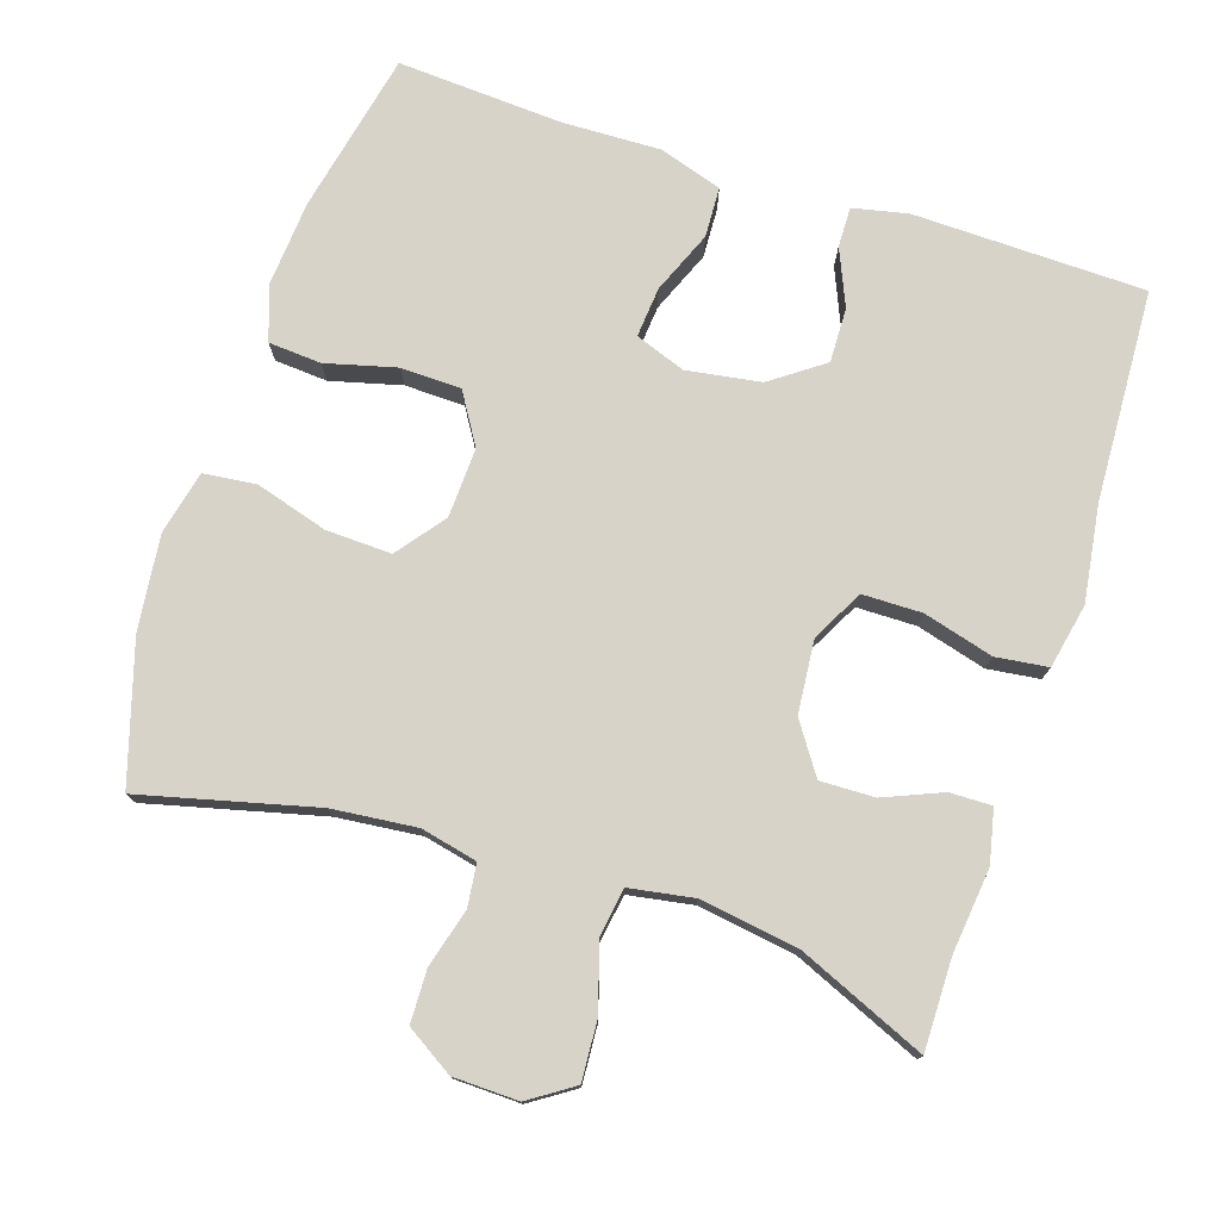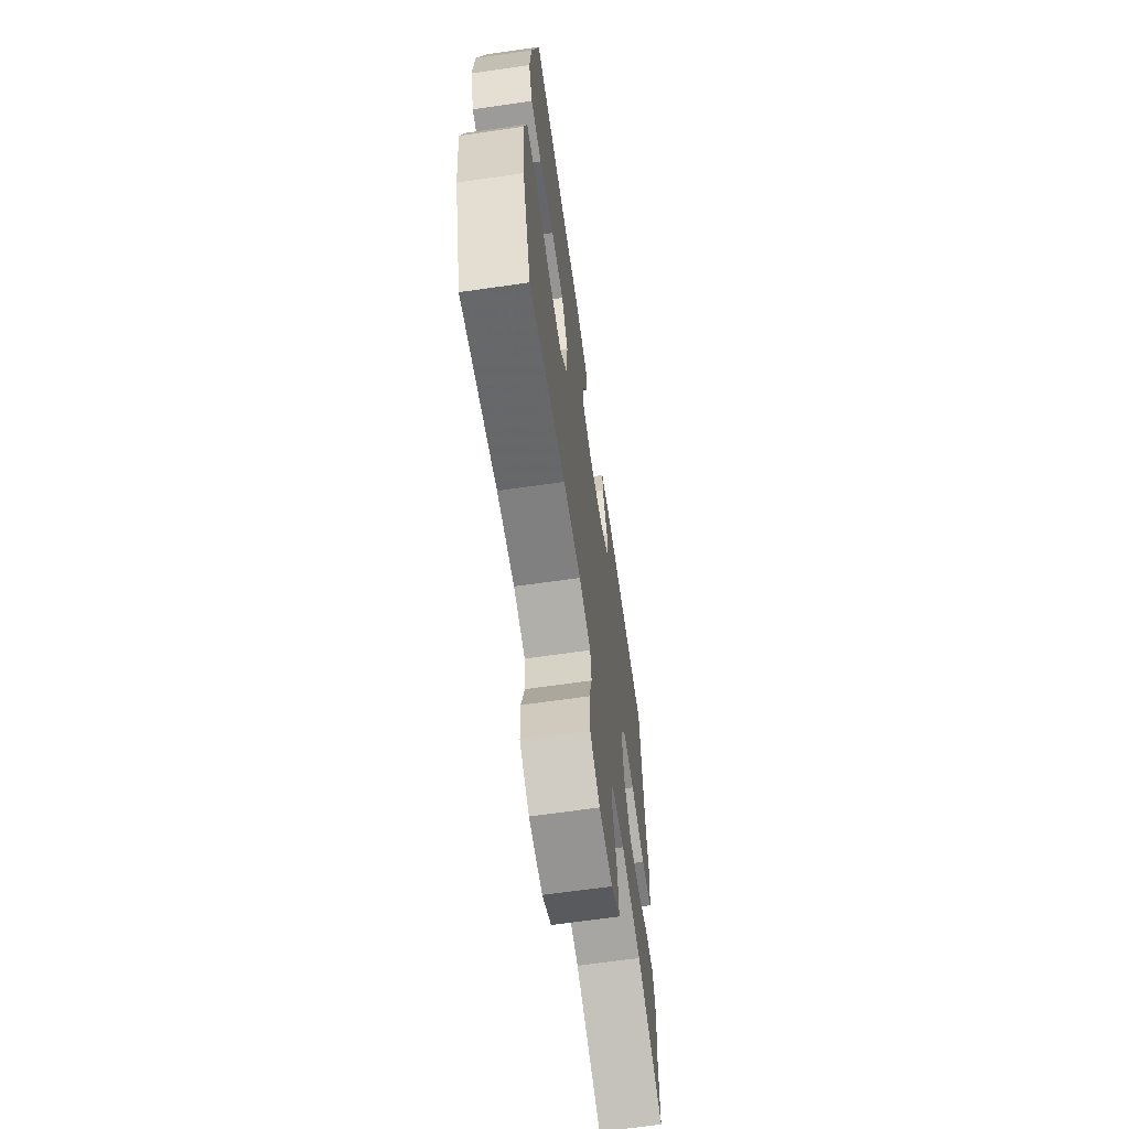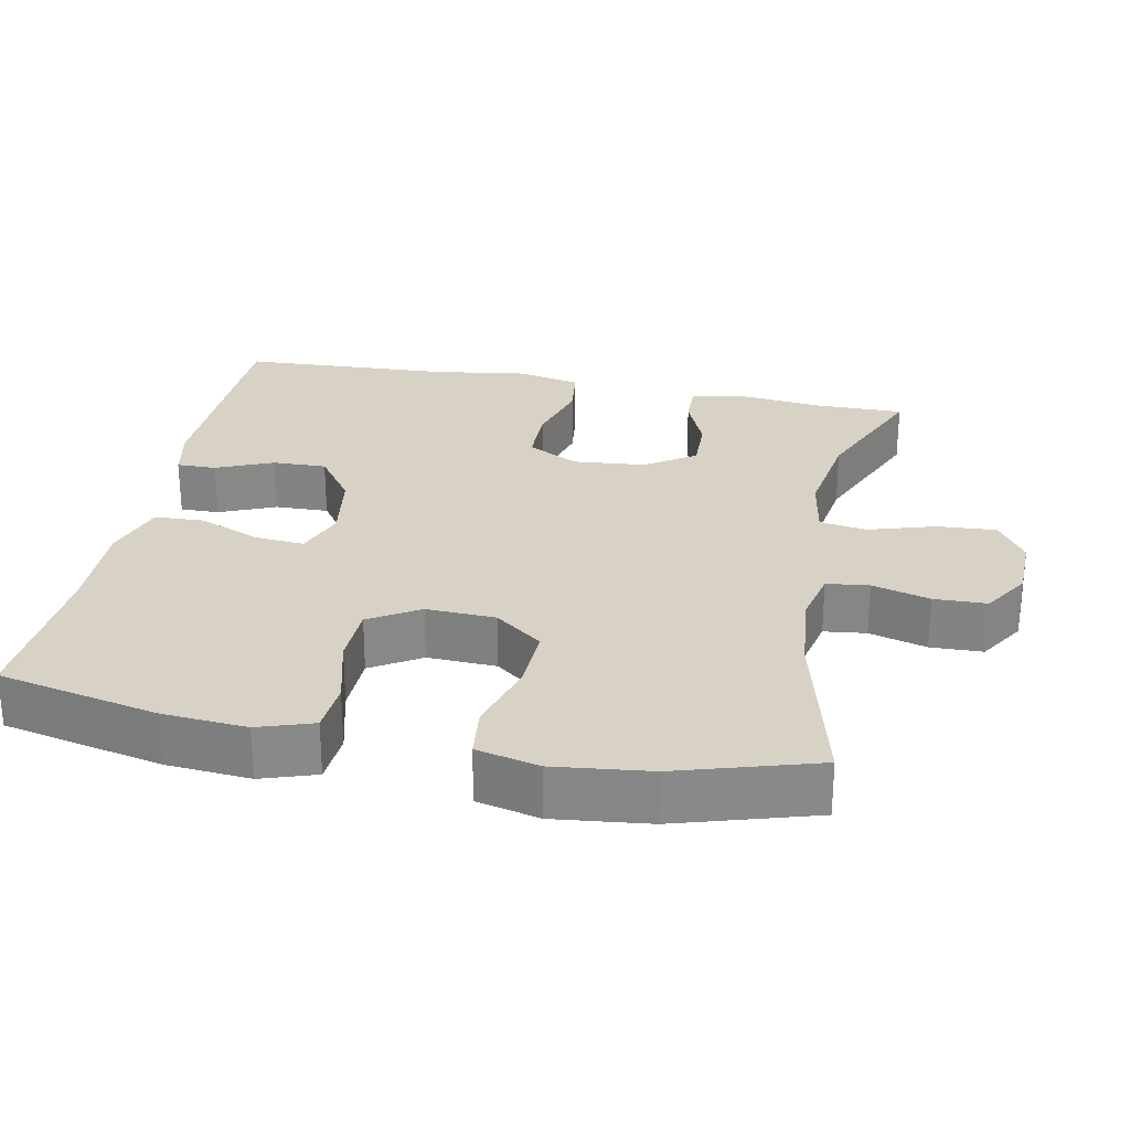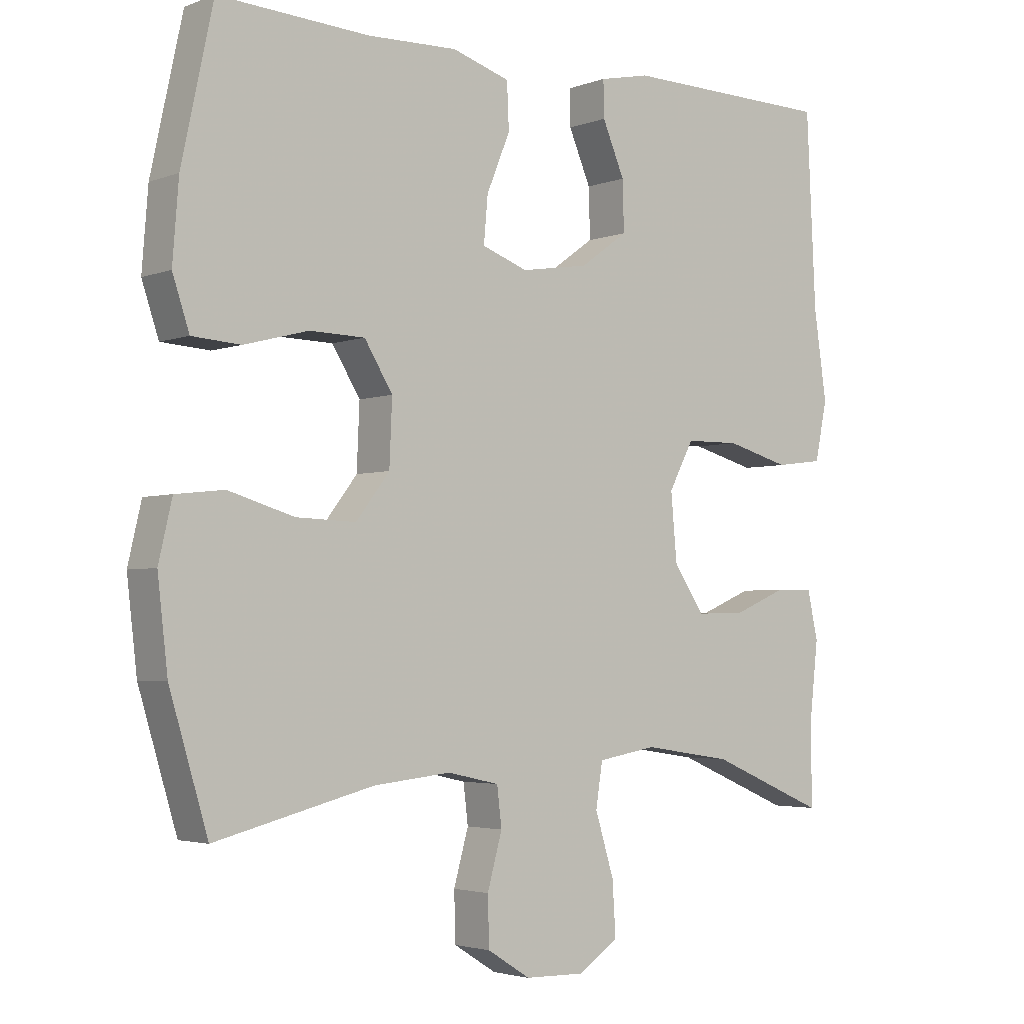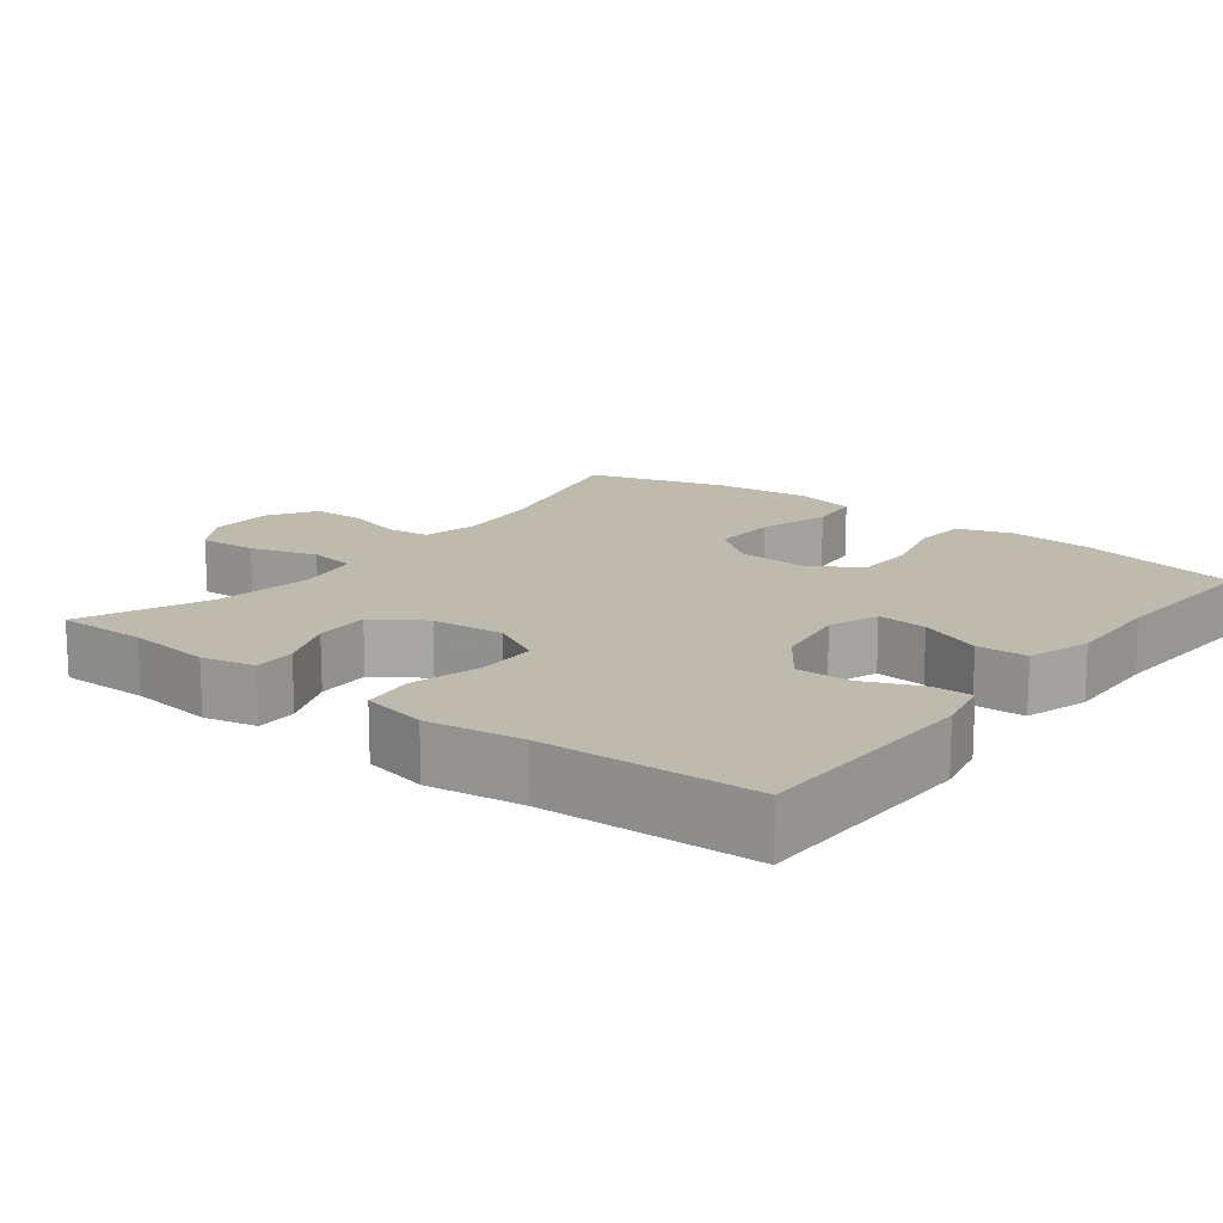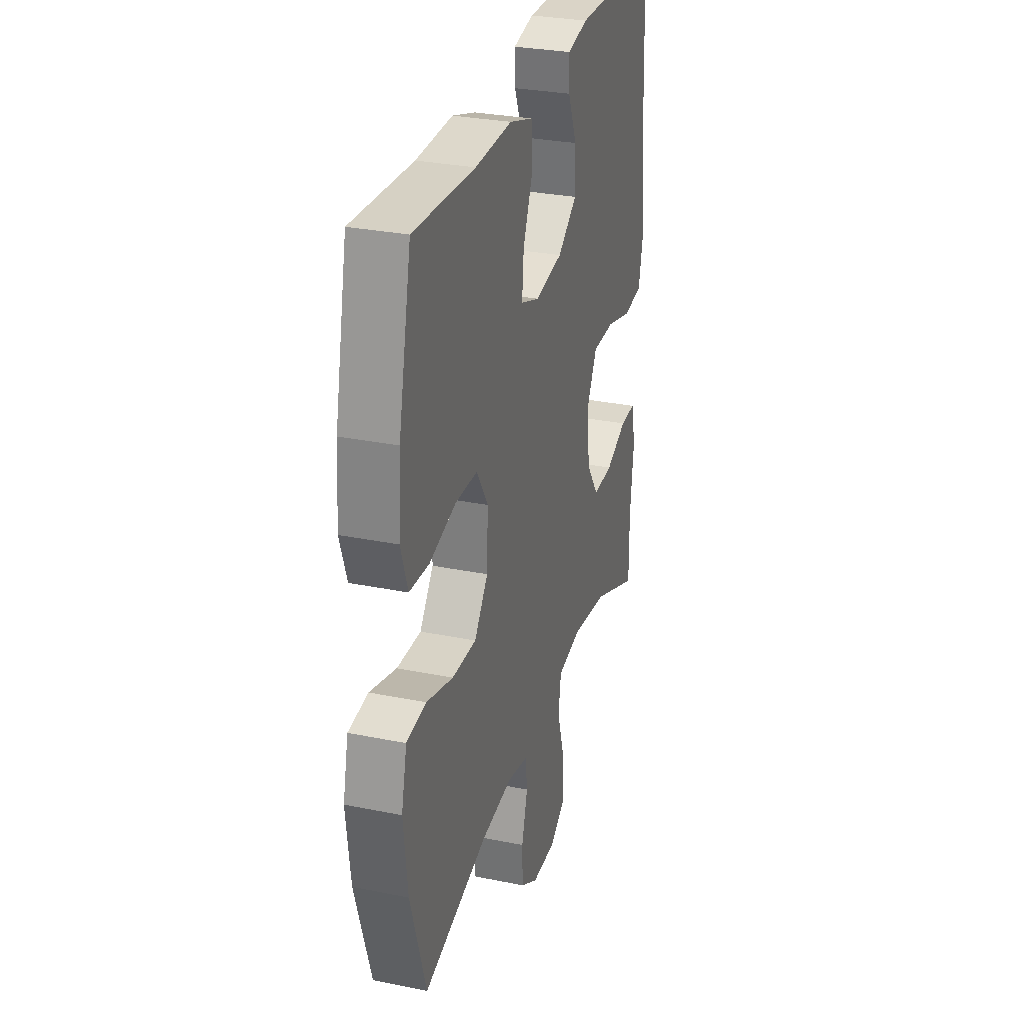
<metadata>
{"format":"obj","ext":"obj","renderer":"f3d","projection":"perspective","resolution":1024,"background":"white","views":[{"elev":76.7,"azim":-161.9,"up":"+Y"},{"elev":-66.0,"azim":98.2,"up":"+Z"},{"elev":27.3,"azim":101.3,"up":"+Y"},{"elev":-3.2,"azim":141.1,"up":"+Z"},{"elev":15.4,"azim":-52.3,"up":"+Y"},{"elev":29.9,"azim":106.6,"up":"+Z"}]}
</metadata>
<code>
v 0.5 0.07 -0.5
v 0.264 0.07 -0.441
v 0.149 0.07 -0.429
v 0.072 0.07 -0.446
v 0.065 0.07 -0.504
v 0.087 0.07 -0.583
v 0.085 0.07 -0.655
v 0.021 0.07 -0.695
v -0.068 0.07 -0.697
v -0.128 0.07 -0.657
v -0.123 0.07 -0.577
v -0.095 0.07 -0.486
v -0.105 0.07 -0.421
v -0.193 0.07 -0.406
v -0.326 0.07 -0.426
v -0.5 0.07 -0.5
v -0.499 0.07 -0.377
v -0.512 0.07 -0.262
v -0.496 0.07 -0.19
v -0.439 0.07 -0.191
v -0.36 0.07 -0.224
v -0.286 0.07 -0.226
v -0.24 0.07 -0.158
v -0.231 0.07 -0.059
v -0.268 0.07 0.011
v -0.349 0.07 0.012
v -0.444 0.07 -0.014
v -0.515 0.07 -0.005
v -0.533 0.07 0.083
v -0.514 0.07 0.213
v -0.5 0.07 0.5
v -0.185 0.07 0.506
v -0.11 0.07 0.49
v -0.111 0.07 0.436
v -0.144 0.07 0.359
v -0.146 0.07 0.285
v -0.075 0.07 0.234
v 0.026 0.07 0.218
v 0.094 0.07 0.243
v 0.088 0.07 0.311
v 0.053 0.07 0.396
v 0.056 0.07 0.464
v 0.142 0.07 0.491
v 0.276 0.07 0.487
v 0.5 0.07 0.5
v 0.547 0.07 0.281
v 0.556 0.07 0.166
v 0.531 0.07 0.091
v 0.459 0.07 0.086
v 0.363 0.07 0.111
v 0.281 0.07 0.109
v 0.239 0.07 0.041
v 0.243 0.07 -0.054
v 0.293 0.07 -0.119
v 0.382 0.07 -0.116
v 0.48 0.07 -0.087
v 0.552 0.07 -0.095
v 0.572 0.07 -0.181
v 0.557 0.07 -0.311
v 0.5 0 -0.5
v 0.264 0 -0.441
v 0.149 0 -0.429
v 0.072 0 -0.446
v 0.065 0 -0.504
v 0.087 0 -0.583
v 0.085 0 -0.655
v 0.021 0 -0.695
v -0.068 0 -0.697
v -0.128 0 -0.657
v -0.123 0 -0.577
v -0.095 0 -0.486
v -0.105 0 -0.421
v -0.193 0 -0.406
v -0.326 0 -0.426
v -0.5 0 -0.5
v -0.499 0 -0.377
v -0.512 0 -0.262
v -0.496 0 -0.19
v -0.439 0 -0.191
v -0.36 0 -0.224
v -0.286 0 -0.226
v -0.24 0 -0.158
v -0.231 0 -0.059
v -0.268 0 0.011
v -0.349 0 0.012
v -0.444 0 -0.014
v -0.515 0 -0.005
v -0.533 0 0.083
v -0.514 0 0.213
v -0.5 0 0.5
v -0.185 0 0.506
v -0.11 0 0.49
v -0.111 0 0.436
v -0.144 0 0.359
v -0.146 0 0.285
v -0.075 0 0.234
v 0.026 0 0.218
v 0.094 0 0.243
v 0.088 0 0.311
v 0.053 0 0.396
v 0.056 0 0.464
v 0.142 0 0.491
v 0.276 0 0.487
v 0.5 0 0.5
v 0.547 0 0.281
v 0.556 0 0.166
v 0.531 0 0.091
v 0.459 0 0.086
v 0.363 0 0.111
v 0.281 0 0.109
v 0.239 0 0.041
v 0.243 0 -0.054
v 0.293 0 -0.119
v 0.382 0 -0.116
v 0.48 0 -0.087
v 0.552 0 -0.095
v 0.572 0 -0.181
v 0.557 0 -0.311
f 58 59 1 2
f 55 56 57 58
f 54 55 58 2
f 53 54 2 3
f 52 53 3 4
f 47 48 49 50
f 47 50 51
f 44 45 46 47
f 44 47 51
f 43 44 51 52
f 40 41 42 43
f 39 40 43 52
f 32 33 34 35
f 30 31 32 35
f 30 35 36
f 29 30 36 37
f 26 27 28 29
f 25 26 29 37
f 18 19 20 21
f 17 18 21 22
f 15 16 17 22
f 14 15 22 23
f 9 10 11 12
f 7 8 9 12
f 5 6 7 12
f 4 5 12 13
f 38 39 52 4
f 24 25 37 38
f 14 23 24 38
f 4 13 14 38
f 61 60 118 117
f 117 116 115 114
f 61 117 114 113
f 62 61 113 112
f 63 62 112 111
f 109 108 107 106
f 110 109 106
f 106 105 104 103
f 110 106 103
f 111 110 103 102
f 102 101 100 99
f 111 102 99 98
f 94 93 92 91
f 94 91 90 89
f 95 94 89
f 96 95 89 88
f 88 87 86 85
f 96 88 85 84
f 80 79 78 77
f 81 80 77 76
f 81 76 75 74
f 82 81 74 73
f 71 70 69 68
f 71 68 67 66
f 71 66 65 64
f 72 71 64 63
f 63 111 98 97
f 97 96 84 83
f 97 83 82 73
f 97 73 72 63
f 1 60 61 2
f 2 61 62 3
f 3 62 63 4
f 4 63 64 5
f 5 64 65 6
f 6 65 66 7
f 7 66 67 8
f 8 67 68 9
f 9 68 69 10
f 10 69 70 11
f 11 70 71 12
f 12 71 72 13
f 13 72 73 14
f 14 73 74 15
f 15 74 75 16
f 16 75 76 17
f 17 76 77 18
f 18 77 78 19
f 19 78 79 20
f 20 79 80 21
f 21 80 81 22
f 22 81 82 23
f 23 82 83 24
f 24 83 84 25
f 25 84 85 26
f 26 85 86 27
f 27 86 87 28
f 28 87 88 29
f 29 88 89 30
f 30 89 90 31
f 31 90 91 32
f 32 91 92 33
f 33 92 93 34
f 34 93 94 35
f 35 94 95 36
f 36 95 96 37
f 37 96 97 38
f 38 97 98 39
f 39 98 99 40
f 40 99 100 41
f 41 100 101 42
f 42 101 102 43
f 43 102 103 44
f 44 103 104 45
f 45 104 105 46
f 46 105 106 47
f 47 106 107 48
f 48 107 108 49
f 49 108 109 50
f 50 109 110 51
f 51 110 111 52
f 52 111 112 53
f 53 112 113 54
f 54 113 114 55
f 55 114 115 56
f 56 115 116 57
f 57 116 117 58
f 58 117 118 59
f 59 118 60 1

</code>
